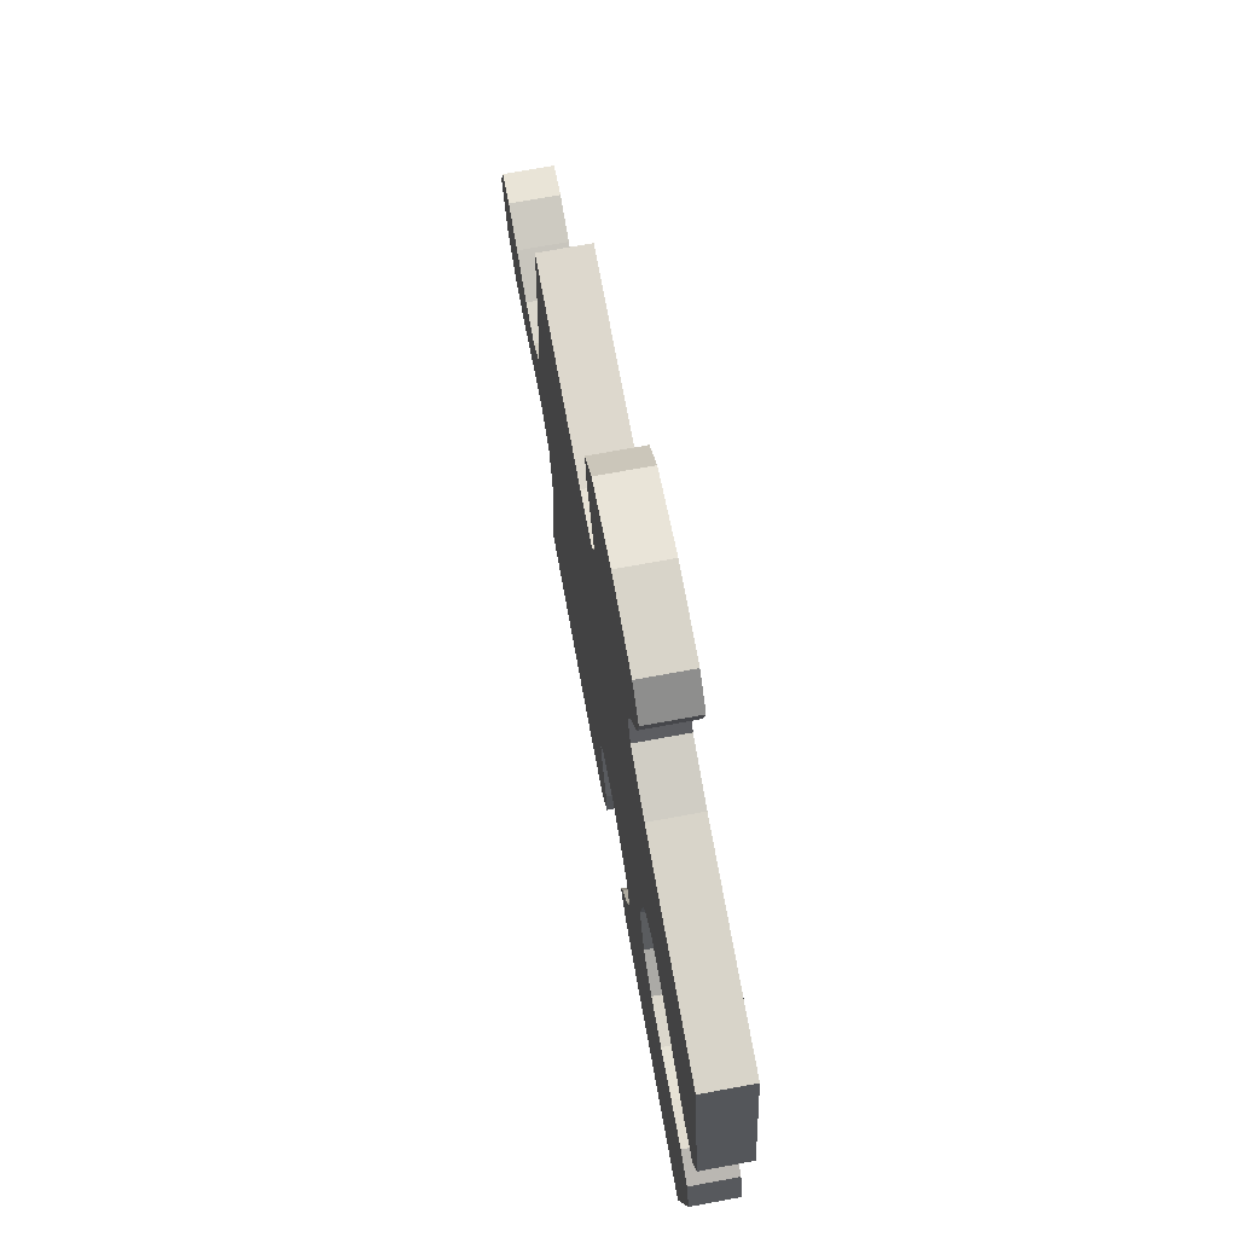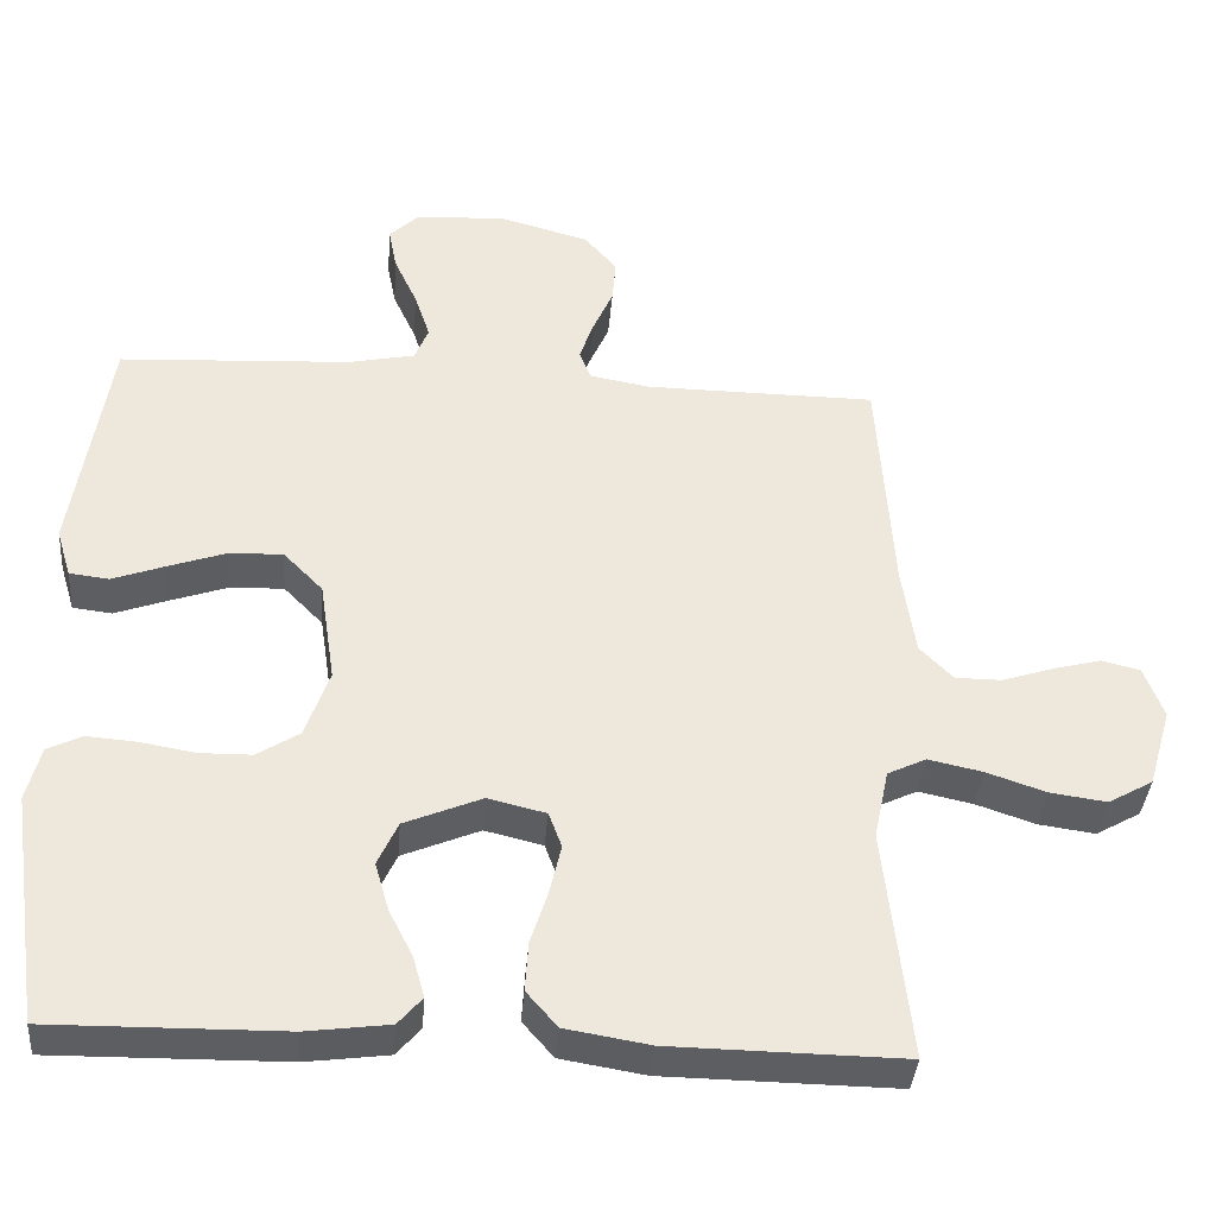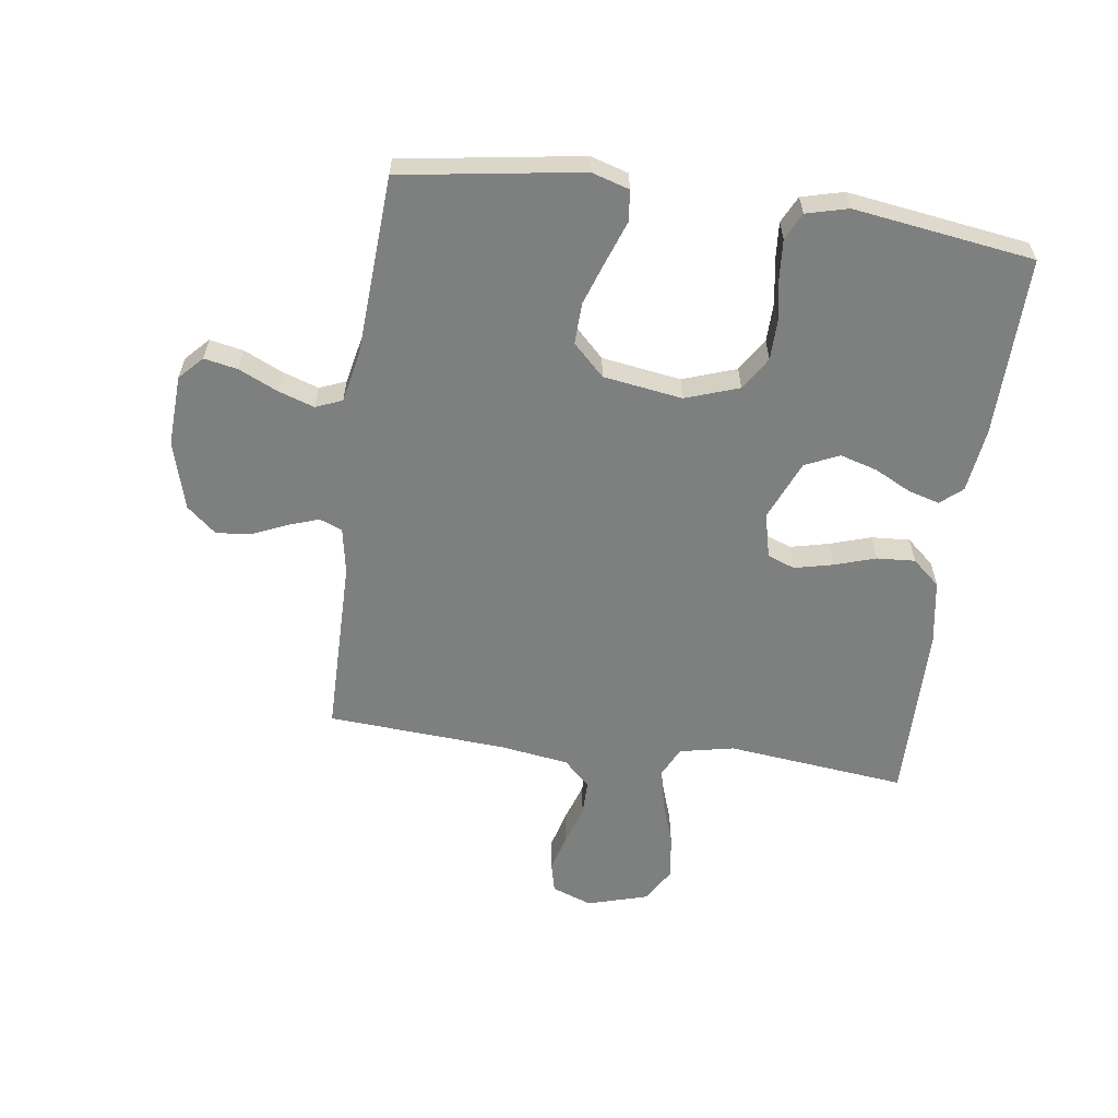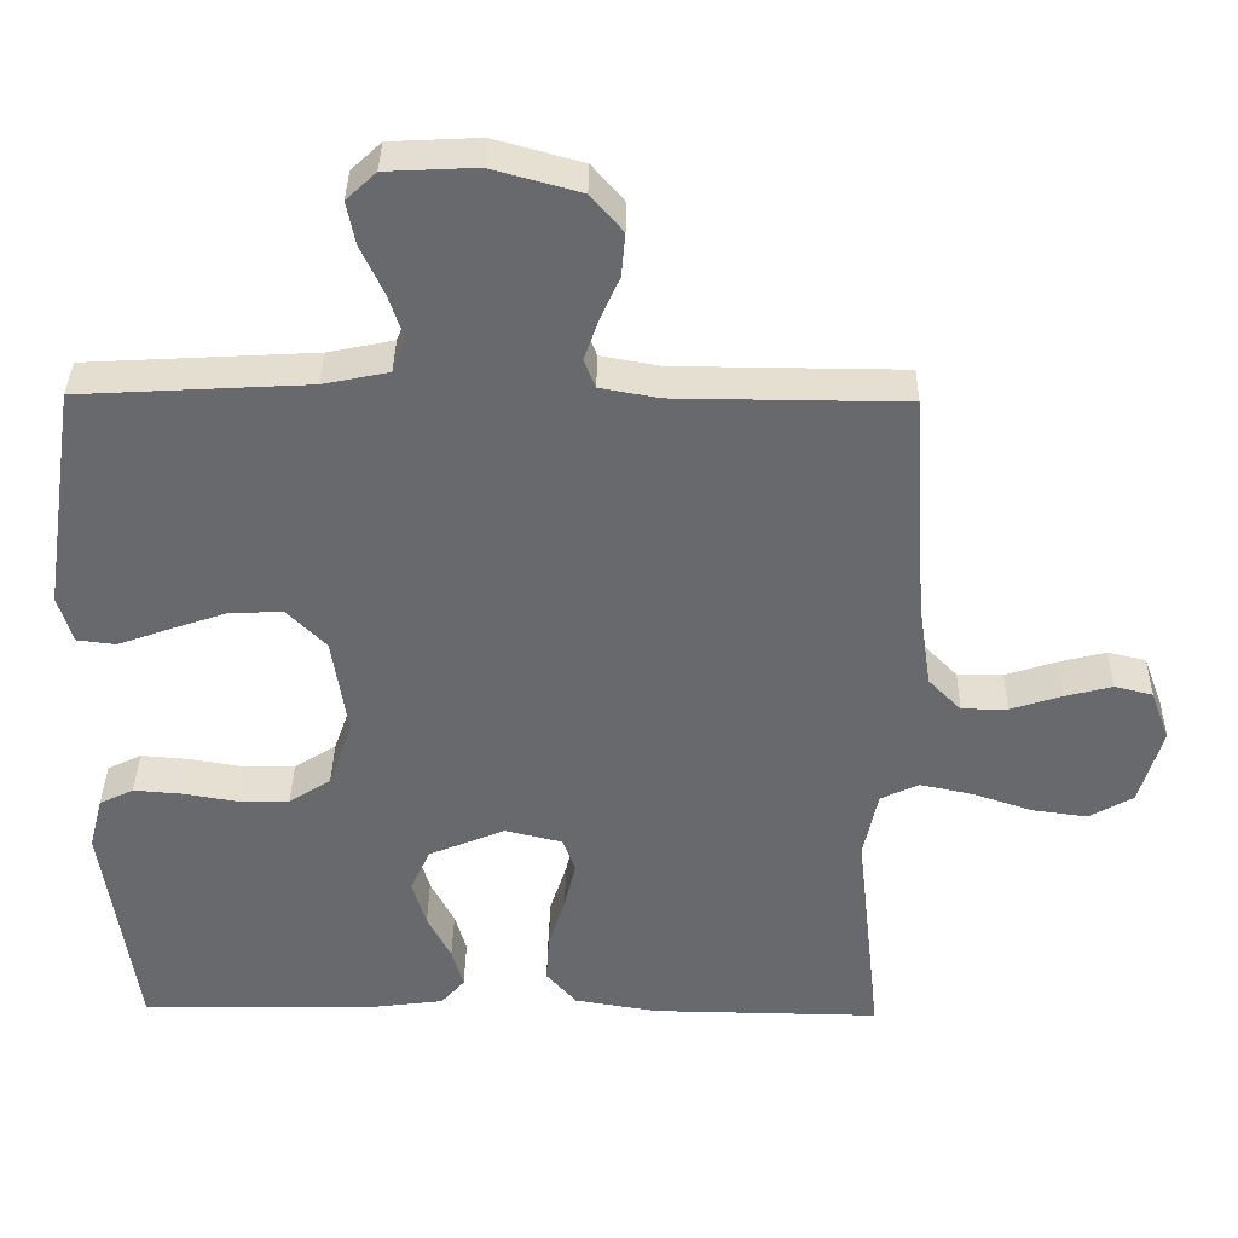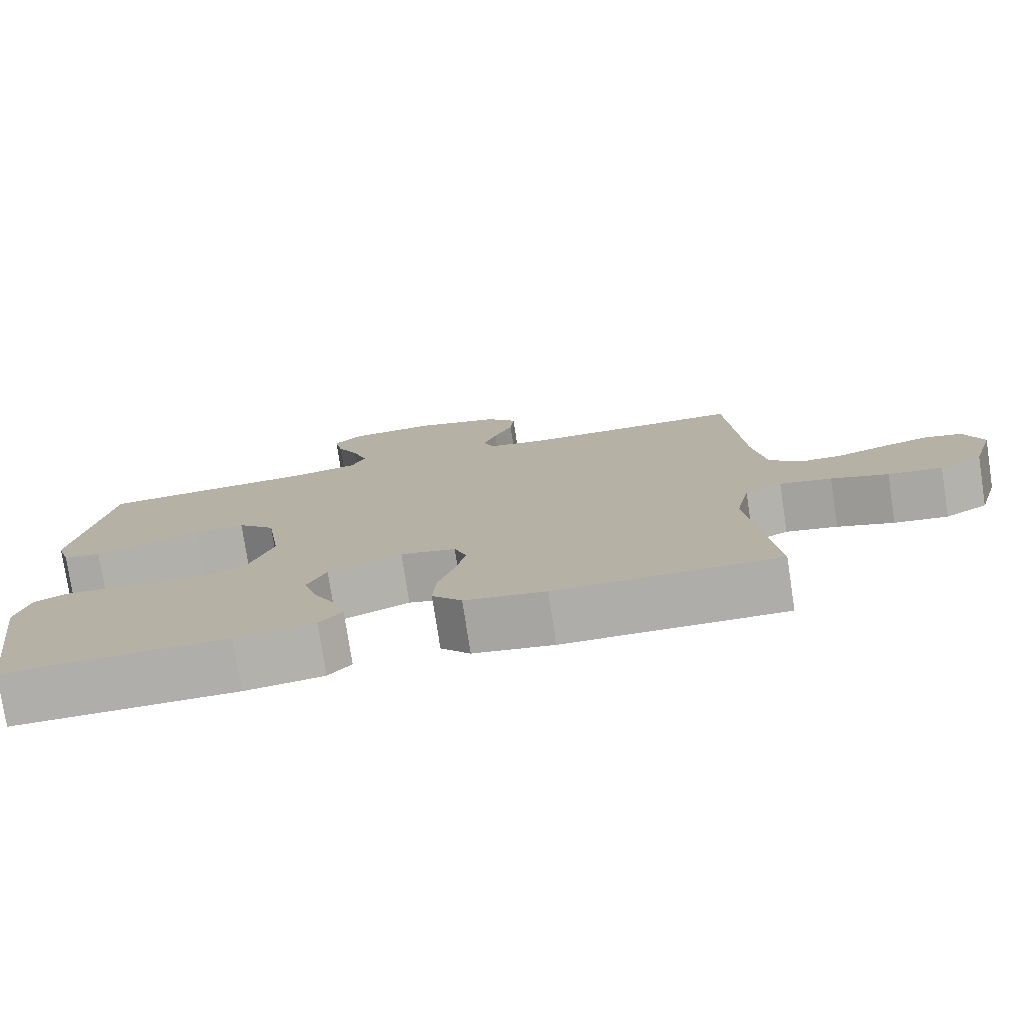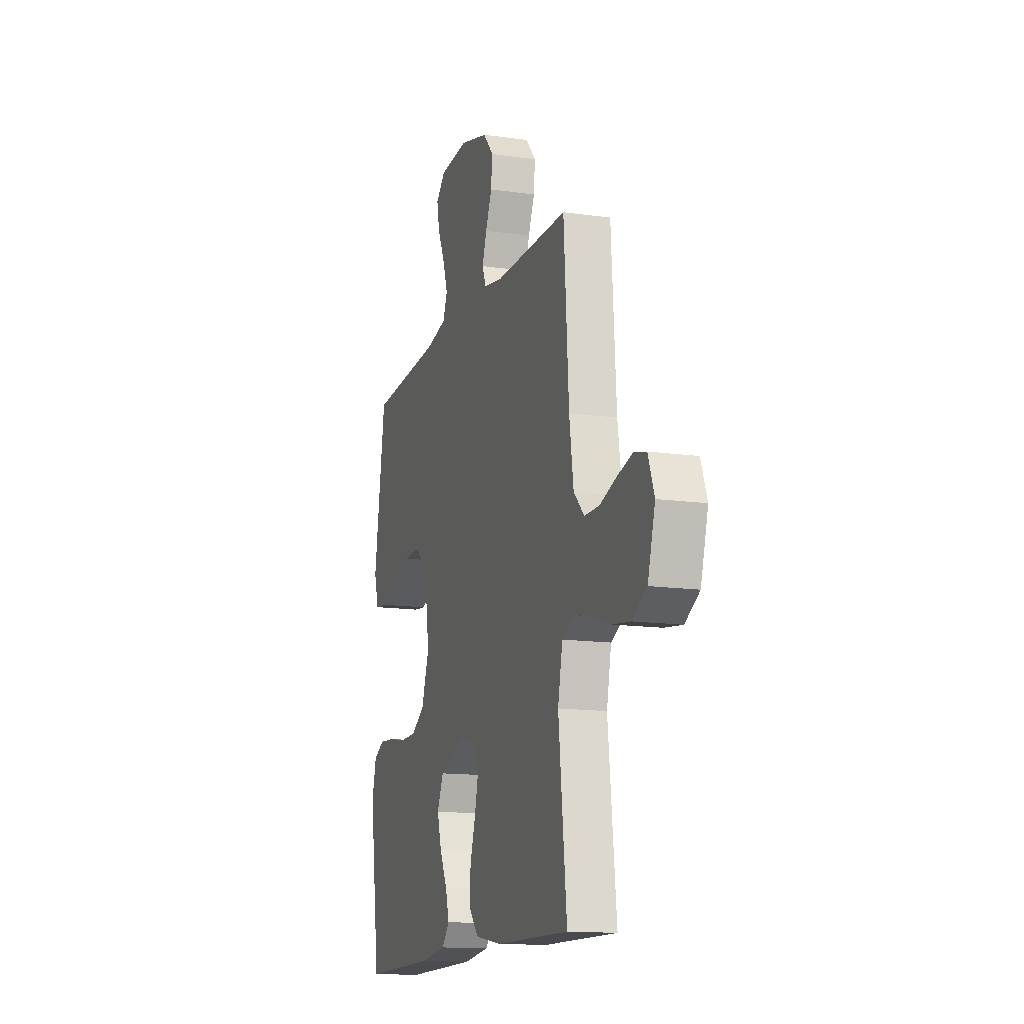
<metadata>
{"format":"obj","ext":"obj","renderer":"f3d","projection":"perspective","resolution":1024,"background":"white","views":[{"elev":72.5,"azim":79.6,"up":"+Z"},{"elev":-37.8,"azim":175.4,"up":"+Z"},{"elev":-59.6,"azim":82.1,"up":"+Y"},{"elev":37.2,"azim":-179.1,"up":"+Z"},{"elev":-77.5,"azim":-171.3,"up":"+Z"},{"elev":-14.0,"azim":-107.5,"up":"+Z"}]}
</metadata>
<code>
v 0.5 0.07 0.5
v 0.546 0.07 0.2
v 0.527 0.07 0.137
v 0.476 0.07 0.131
v 0.407 0.07 0.156
v 0.332 0.07 0.182
v 0.263 0.07 0.184
v 0.212 0.07 0.132
v 0.192 0.07 0
v 0.223 0.07 -0.089
v 0.278 0.07 -0.124
v 0.345 0.07 -0.125
v 0.416 0.07 -0.113
v 0.48 0.07 -0.108
v 0.525 0.07 -0.13
v 0.543 0.07 -0.2
v 0.5 0.07 -0.5
v 0.2 0.07 -0.496
v 0.093 0.07 -0.482
v 0.062 0.07 -0.446
v 0.077 0.07 -0.393
v 0.108 0.07 -0.332
v 0.126 0.07 -0.27
v 0.1 0.07 -0.213
v 0 0.07 -0.171
v -0.075 0.07 -0.189
v -0.092 0.07 -0.235
v -0.077 0.07 -0.299
v -0.055 0.07 -0.368
v -0.051 0.07 -0.432
v -0.091 0.07 -0.478
v -0.2 0.07 -0.496
v -0.5 0.07 -0.5
v -0.467 0.07 -0.2
v -0.486 0.07 -0.109
v -0.536 0.07 -0.085
v -0.606 0.07 -0.1
v -0.683 0.07 -0.126
v -0.756 0.07 -0.136
v -0.814 0.07 -0.103
v -0.844 0.07 0
v -0.819 0.07 0.067
v -0.769 0.07 0.079
v -0.707 0.07 0.063
v -0.64 0.07 0.041
v -0.58 0.07 0.041
v -0.537 0.07 0.085
v -0.52 0.07 0.2
v -0.5 0.07 0.5
v -0.2 0.07 0.502
v -0.123 0.07 0.516
v -0.108 0.07 0.554
v -0.126 0.07 0.606
v -0.152 0.07 0.665
v -0.157 0.07 0.722
v -0.115 0.07 0.771
v 0 0.07 0.803
v 0.118 0.07 0.797
v 0.157 0.07 0.76
v 0.146 0.07 0.704
v 0.116 0.07 0.639
v 0.096 0.07 0.579
v 0.114 0.07 0.535
v 0.2 0.07 0.517
v 0.5 0 0.5
v 0.546 0 0.2
v 0.527 0 0.137
v 0.476 0 0.131
v 0.407 0 0.156
v 0.332 0 0.182
v 0.263 0 0.184
v 0.212 0 0.132
v 0.192 0 0
v 0.223 0 -0.089
v 0.278 0 -0.124
v 0.345 0 -0.125
v 0.416 0 -0.113
v 0.48 0 -0.108
v 0.525 0 -0.13
v 0.543 0 -0.2
v 0.5 0 -0.5
v 0.2 0 -0.496
v 0.093 0 -0.482
v 0.062 0 -0.446
v 0.077 0 -0.393
v 0.108 0 -0.332
v 0.126 0 -0.27
v 0.1 0 -0.213
v 0 0 -0.171
v -0.075 0 -0.189
v -0.092 0 -0.235
v -0.077 0 -0.299
v -0.055 0 -0.368
v -0.051 0 -0.432
v -0.091 0 -0.478
v -0.2 0 -0.496
v -0.5 0 -0.5
v -0.467 0 -0.2
v -0.486 0 -0.109
v -0.536 0 -0.085
v -0.606 0 -0.1
v -0.683 0 -0.126
v -0.756 0 -0.136
v -0.814 0 -0.103
v -0.844 0 0
v -0.819 0 0.067
v -0.769 0 0.079
v -0.707 0 0.063
v -0.64 0 0.041
v -0.58 0 0.041
v -0.537 0 0.085
v -0.52 0 0.2
v -0.5 0 0.5
v -0.2 0 0.502
v -0.123 0 0.516
v -0.108 0 0.554
v -0.126 0 0.606
v -0.152 0 0.665
v -0.157 0 0.722
v -0.115 0 0.771
v 0 0 0.803
v 0.118 0 0.797
v 0.157 0 0.76
v 0.146 0 0.704
v 0.116 0 0.639
v 0.096 0 0.579
v 0.114 0 0.535
v 0.2 0 0.517
f 58 59 60 61
f 58 61 62
f 57 58 62
f 56 57 62 63
f 53 54 55 56
f 52 53 56 63
f 48 49 50
f 47 48 50 51
f 42 43 44 45
f 40 41 42 45
f 40 45 46
f 37 38 39 40
f 36 37 40 46
f 35 36 46 47
f 31 32 33 34
f 31 34 35
f 28 29 30 31
f 27 28 31 35
f 26 27 35 47
f 19 20 21 22
f 19 22 23
f 18 19 23
f 17 18 23
f 16 17 23 24
f 12 13 14 15
f 11 12 15 16
f 2 3 4 5
f 64 1 2 5
f 64 5 6
f 51 52 63 64
f 51 64 6 7
f 25 26 47 51
f 11 16 24 25
f 10 11 25
f 9 10 25 51
f 8 9 51
f 7 8 51
f 125 124 123 122
f 126 125 122
f 126 122 121
f 127 126 121 120
f 120 119 118 117
f 127 120 117 116
f 114 113 112
f 115 114 112 111
f 109 108 107 106
f 109 106 105 104
f 110 109 104
f 104 103 102 101
f 110 104 101 100
f 111 110 100 99
f 98 97 96 95
f 99 98 95
f 95 94 93 92
f 99 95 92 91
f 111 99 91 90
f 86 85 84 83
f 87 86 83
f 87 83 82
f 87 82 81
f 88 87 81 80
f 79 78 77 76
f 80 79 76 75
f 69 68 67 66
f 69 66 65 128
f 70 69 128
f 128 127 116 115
f 71 70 128 115
f 115 111 90 89
f 89 88 80 75
f 89 75 74
f 115 89 74 73
f 115 73 72
f 115 72 71
f 1 65 66 2
f 2 66 67 3
f 3 67 68 4
f 4 68 69 5
f 5 69 70 6
f 6 70 71 7
f 7 71 72 8
f 8 72 73 9
f 9 73 74 10
f 10 74 75 11
f 11 75 76 12
f 12 76 77 13
f 13 77 78 14
f 14 78 79 15
f 15 79 80 16
f 16 80 81 17
f 17 81 82 18
f 18 82 83 19
f 19 83 84 20
f 20 84 85 21
f 21 85 86 22
f 22 86 87 23
f 23 87 88 24
f 24 88 89 25
f 25 89 90 26
f 26 90 91 27
f 27 91 92 28
f 28 92 93 29
f 29 93 94 30
f 30 94 95 31
f 31 95 96 32
f 32 96 97 33
f 33 97 98 34
f 34 98 99 35
f 35 99 100 36
f 36 100 101 37
f 37 101 102 38
f 38 102 103 39
f 39 103 104 40
f 40 104 105 41
f 41 105 106 42
f 42 106 107 43
f 43 107 108 44
f 44 108 109 45
f 45 109 110 46
f 46 110 111 47
f 47 111 112 48
f 48 112 113 49
f 49 113 114 50
f 50 114 115 51
f 51 115 116 52
f 52 116 117 53
f 53 117 118 54
f 54 118 119 55
f 55 119 120 56
f 56 120 121 57
f 57 121 122 58
f 58 122 123 59
f 59 123 124 60
f 60 124 125 61
f 61 125 126 62
f 62 126 127 63
f 63 127 128 64
f 64 128 65 1

</code>
